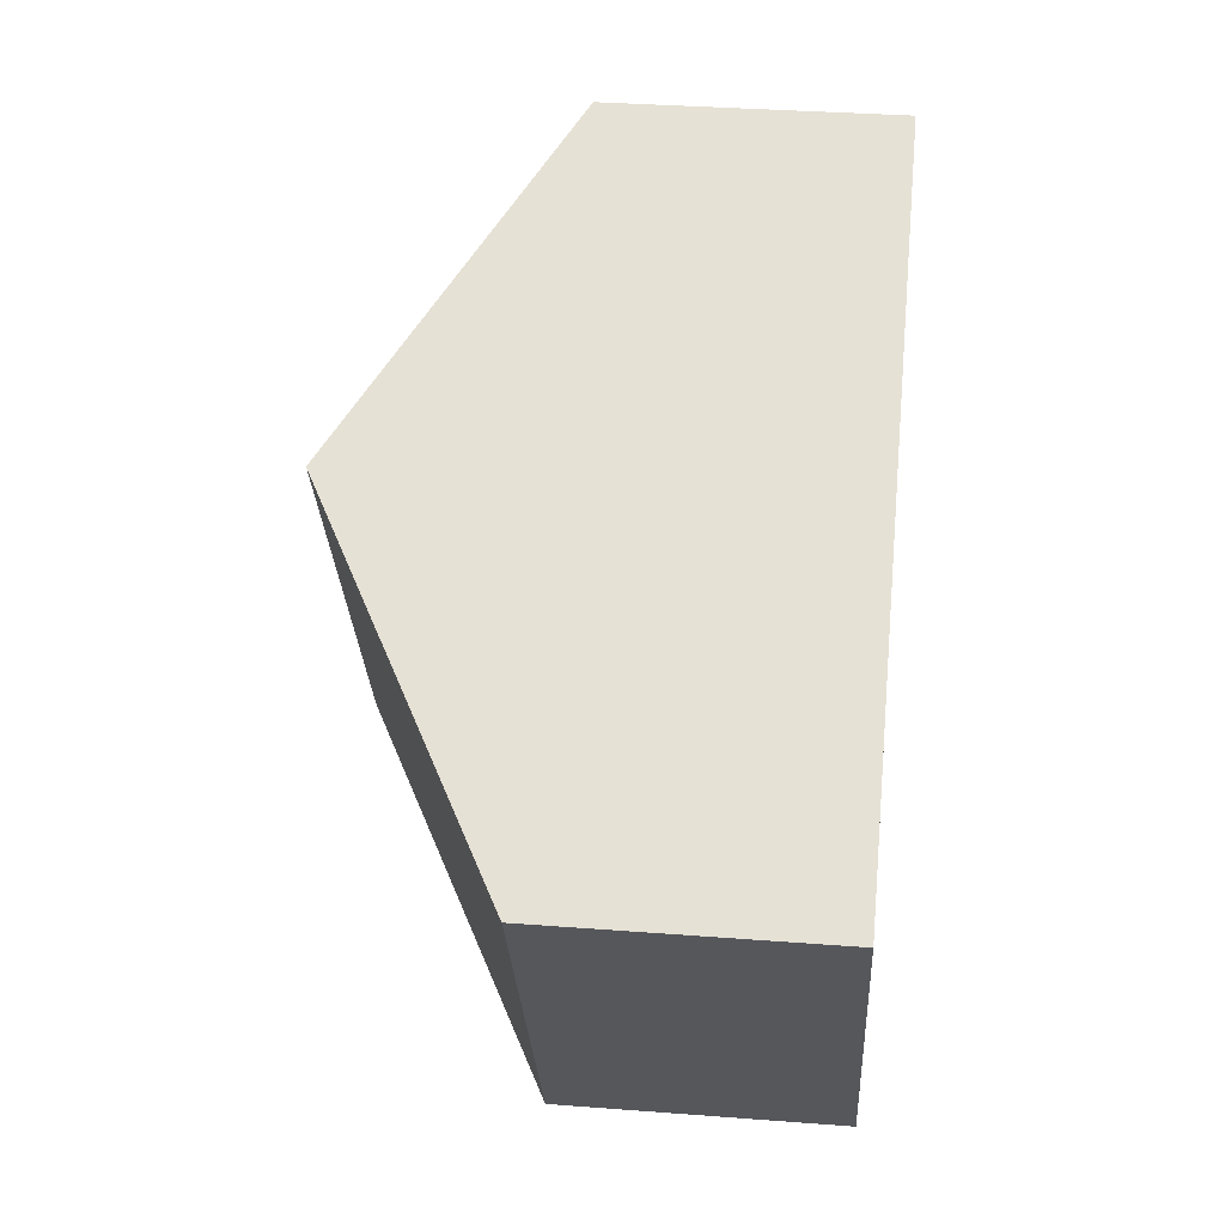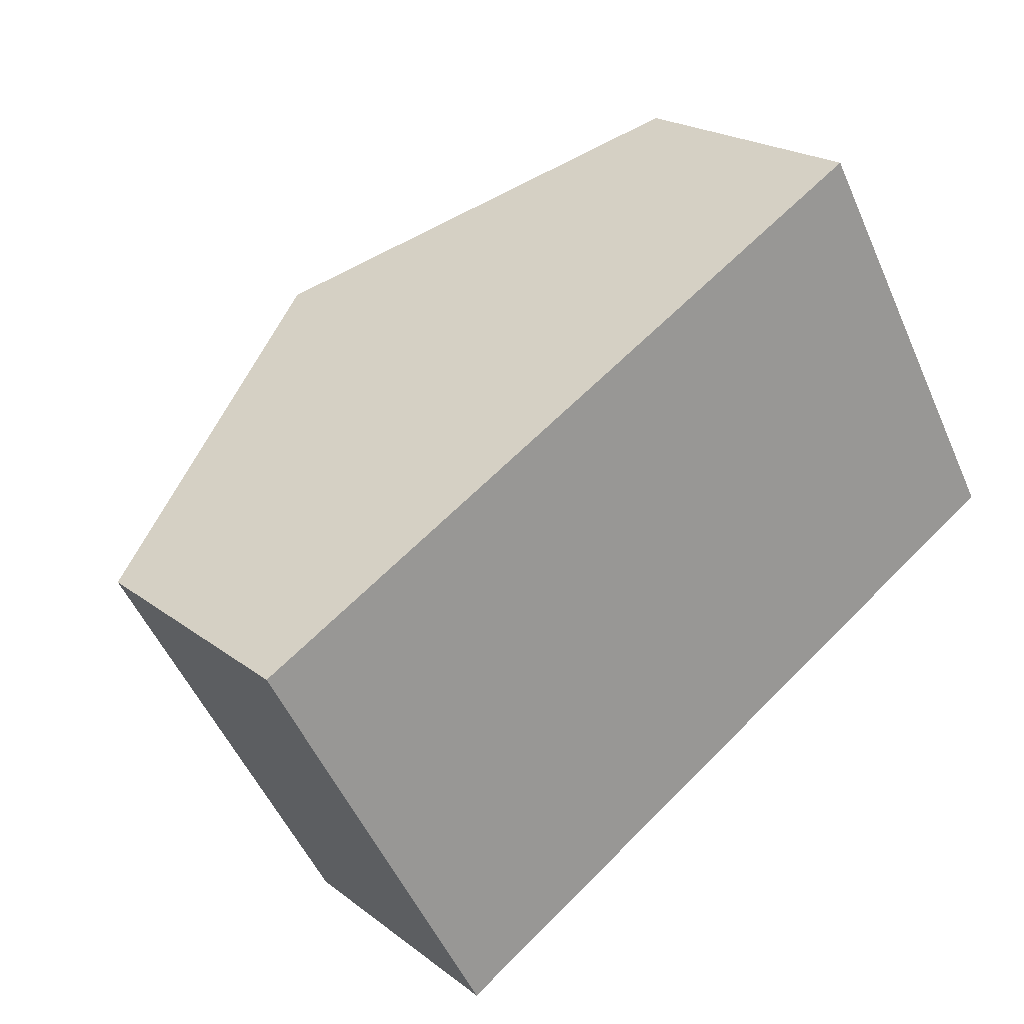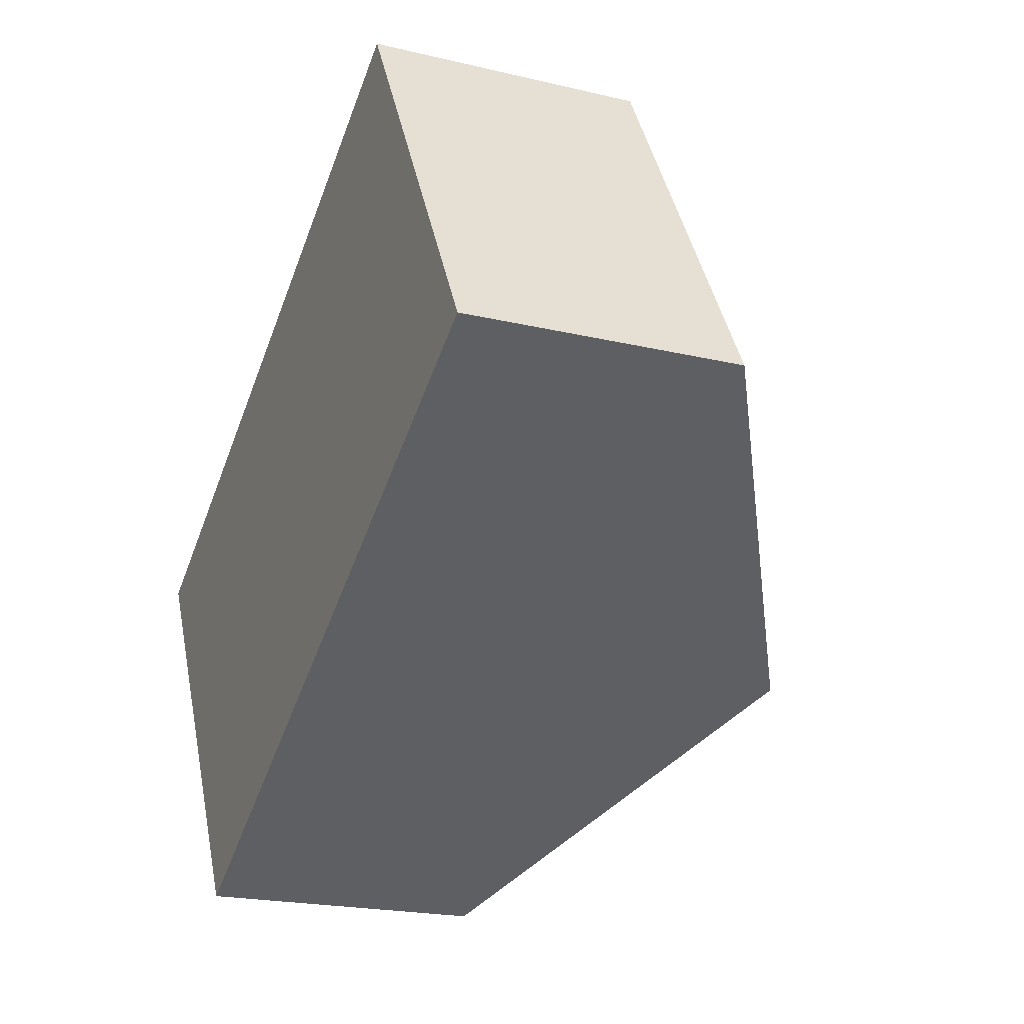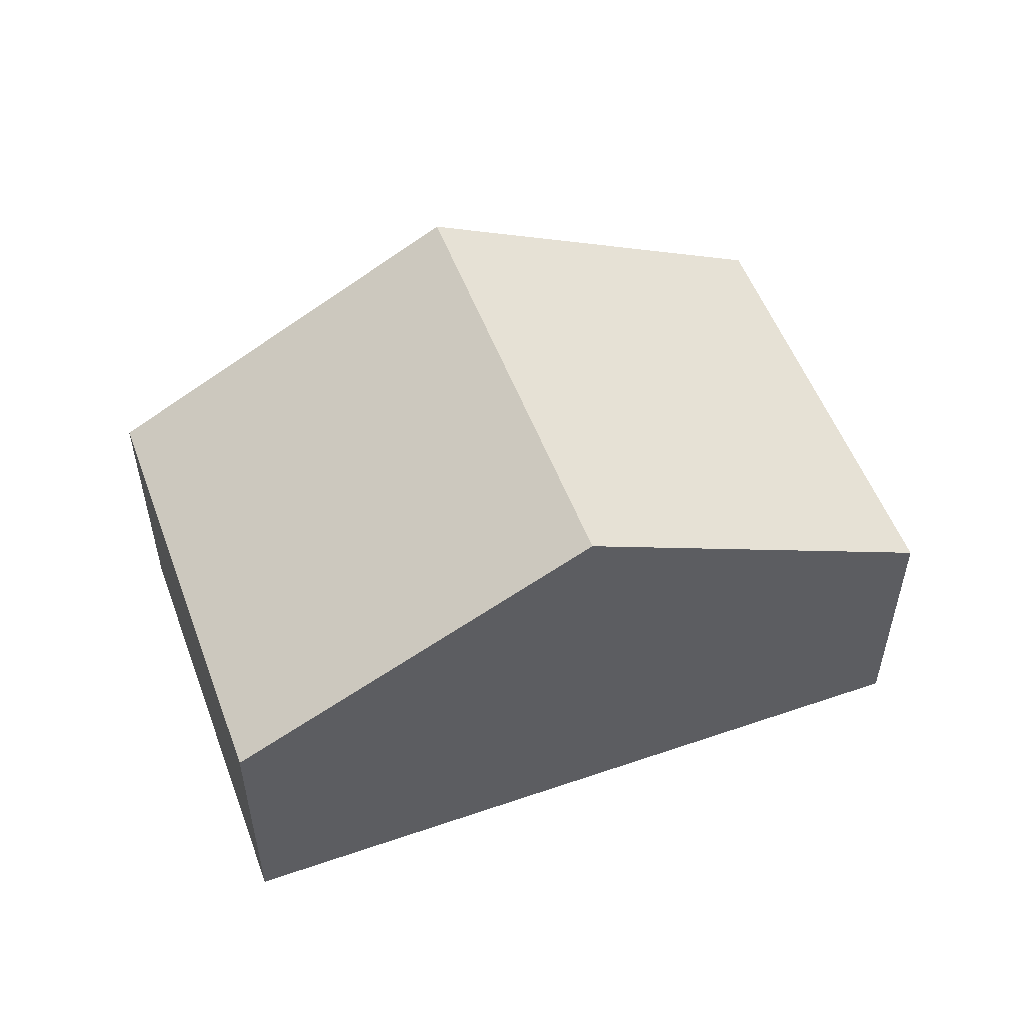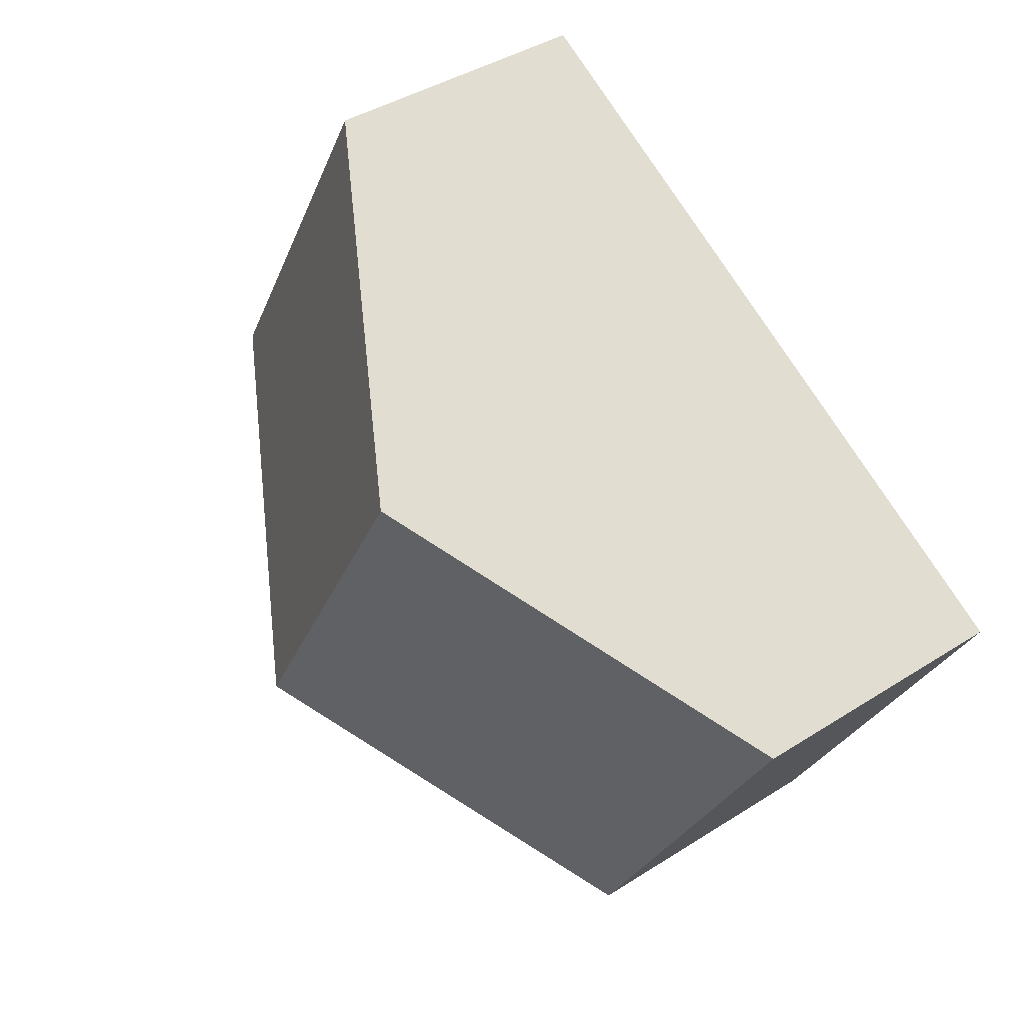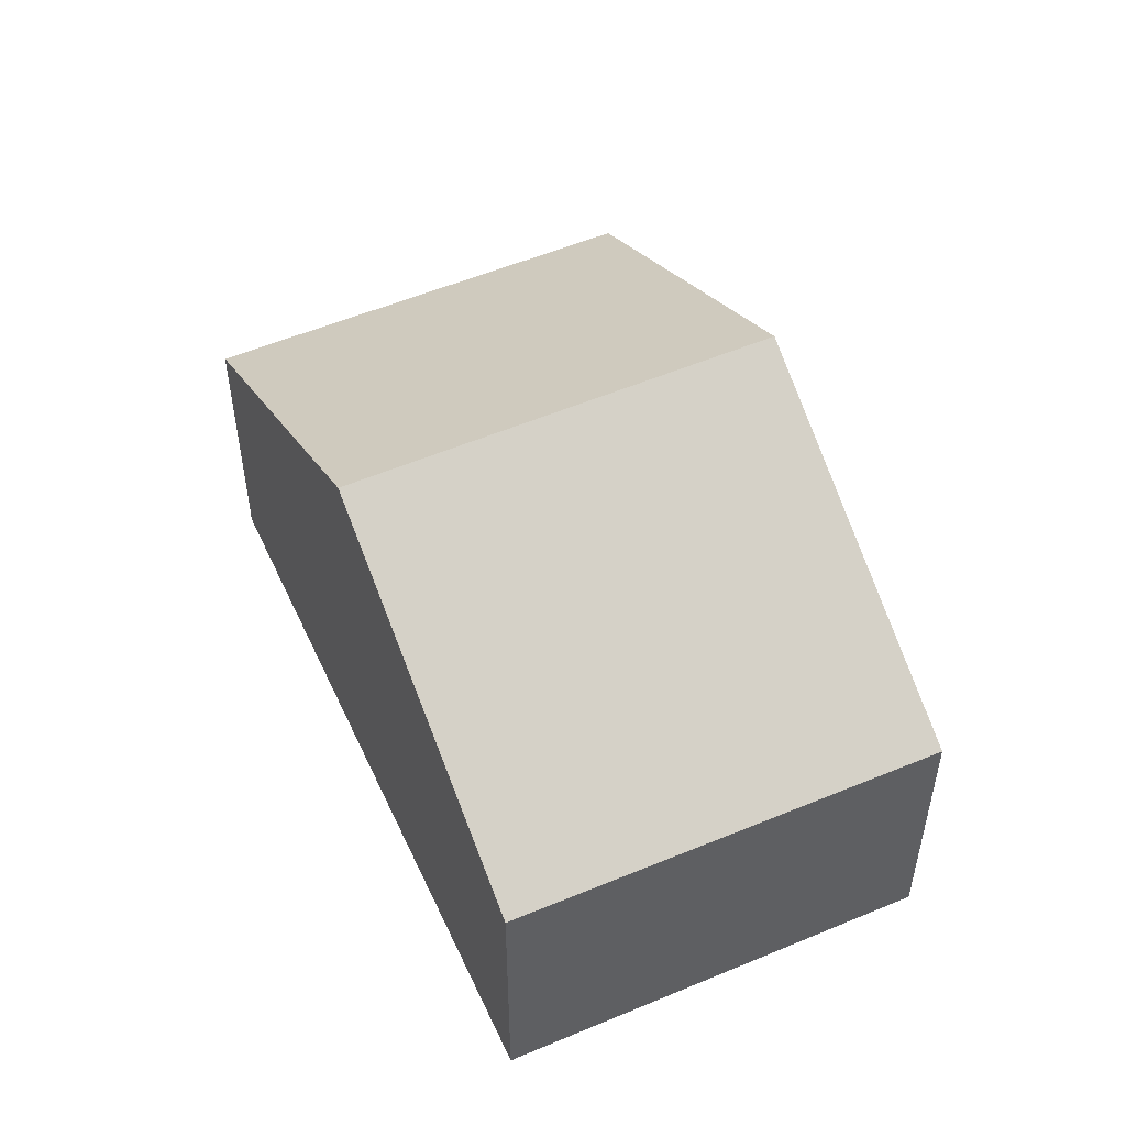
<metadata>
{"format":"obj","ext":"obj","renderer":"f3d","projection":"perspective","resolution":1024,"background":"white","views":[{"elev":34.2,"azim":-84.1,"up":"+Z"},{"elev":20.6,"azim":-36.4,"up":"+Z"},{"elev":-20.8,"azim":66.8,"up":"+Z"},{"elev":54.6,"azim":130.3,"up":"+Y"},{"elev":40.5,"azim":-128.1,"up":"+Z"},{"elev":52.4,"azim":36.3,"up":"+Y"}]}
</metadata>
<code>
v  17.47 5.477 -0.465
v  6.559 9.485 3.68
v  13.06 5.524 7.328
v  16.79 5.893 -0.853
v  10.91 9.485 -4.204
v  0 5.489 3.361e-16
v  4.382 5.489 -7.931
v  4.382 4.856e-16 -7.931
v  0 0 0
v  6.559 -2.253e-16 3.68
v  13.06 -4.487e-16 7.328
v  17.47 2.847e-17 -0.465
v  16.79 5.223e-17 -0.853
v  10.91 2.574e-16 -4.204
g defaultobject
f 1 2 3
f 2 1 4
f 2 4 5
f 6 5 7
f 5 6 2
f 8 6 7
f 6 8 9
f 9 2 6
f 2 9 10
f 2 10 3
f 3 10 11
f 11 1 3
f 1 11 12
f 12 4 1
f 4 12 5
f 5 12 13
f 5 13 7
f 7 13 14
f 7 14 8
f 10 12 11
f 12 10 9
f 12 9 13
f 13 9 14
f 14 9 8

</code>
